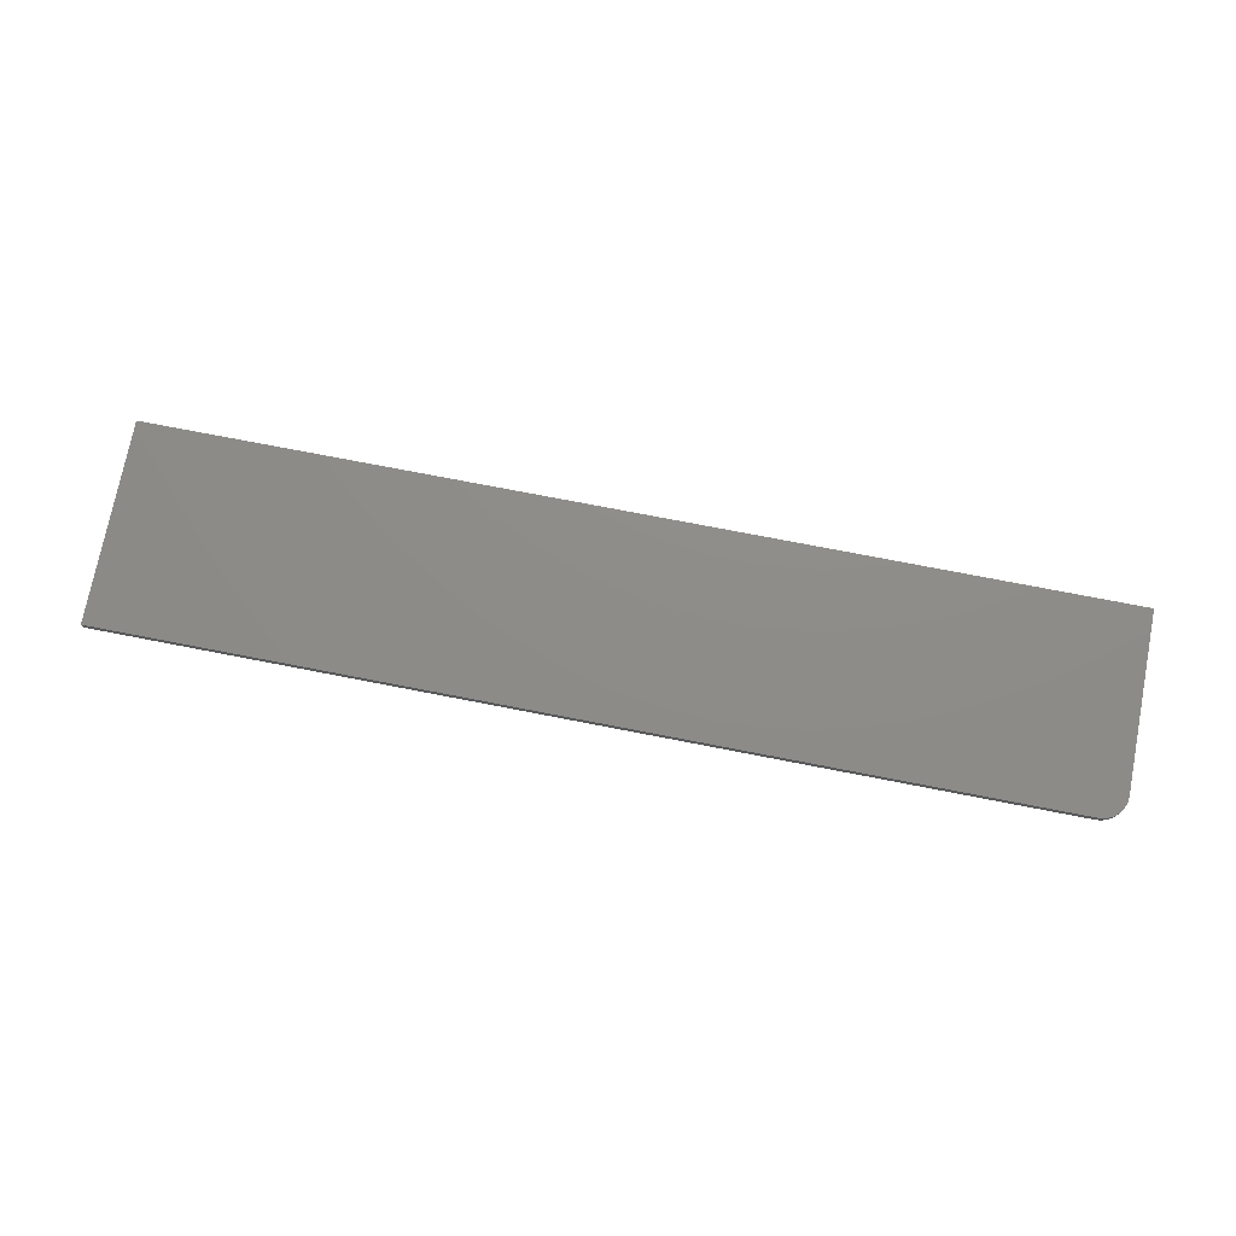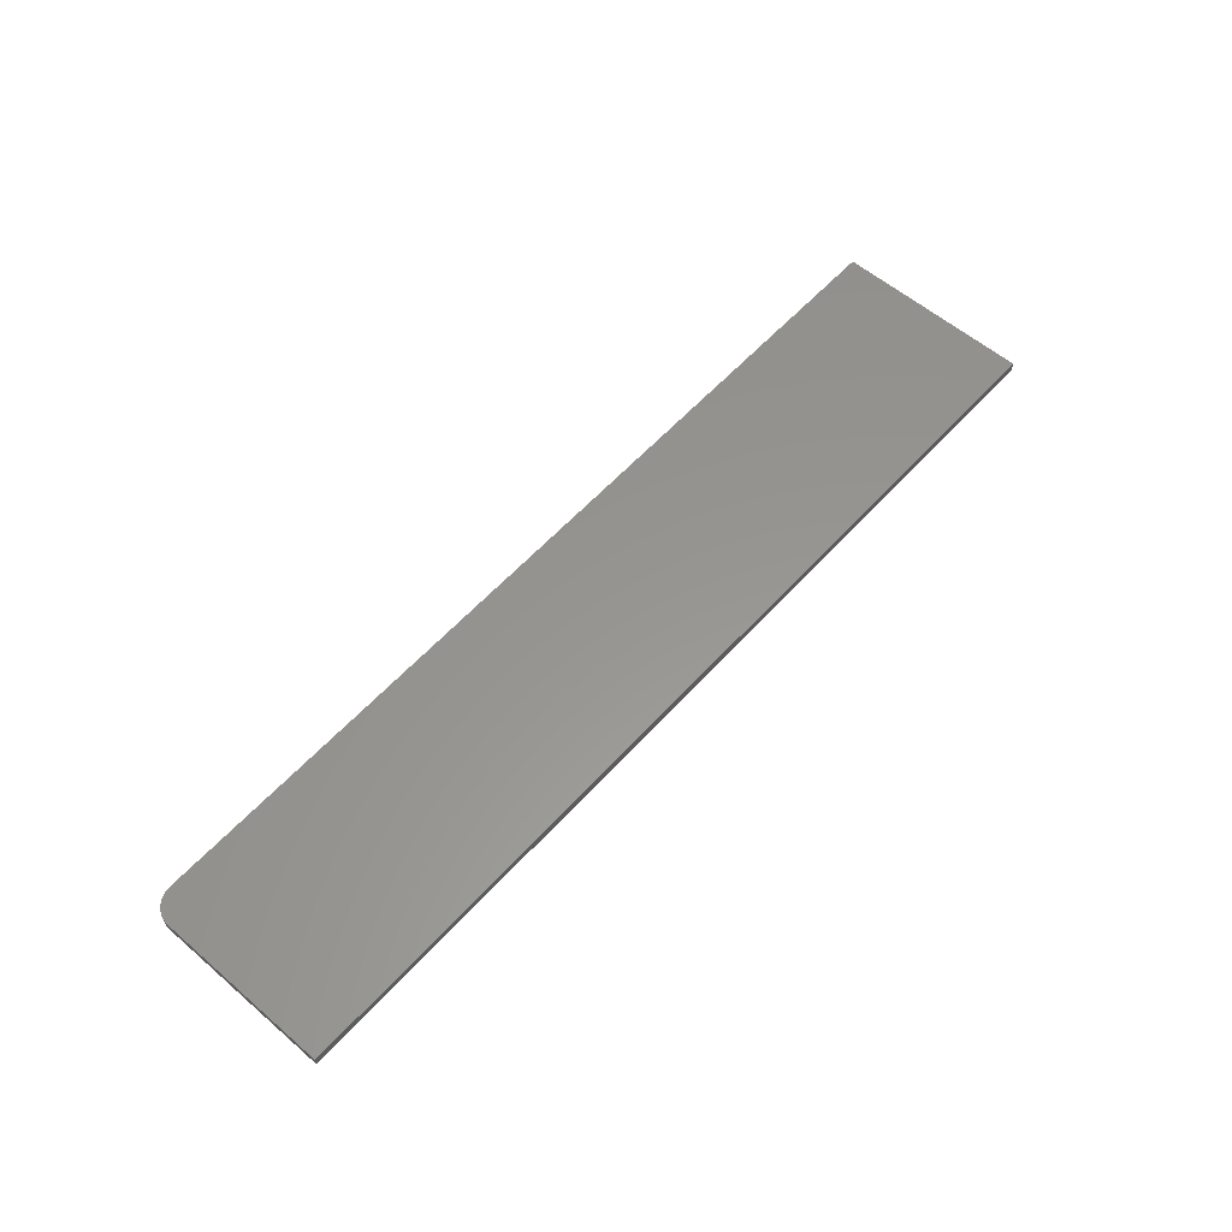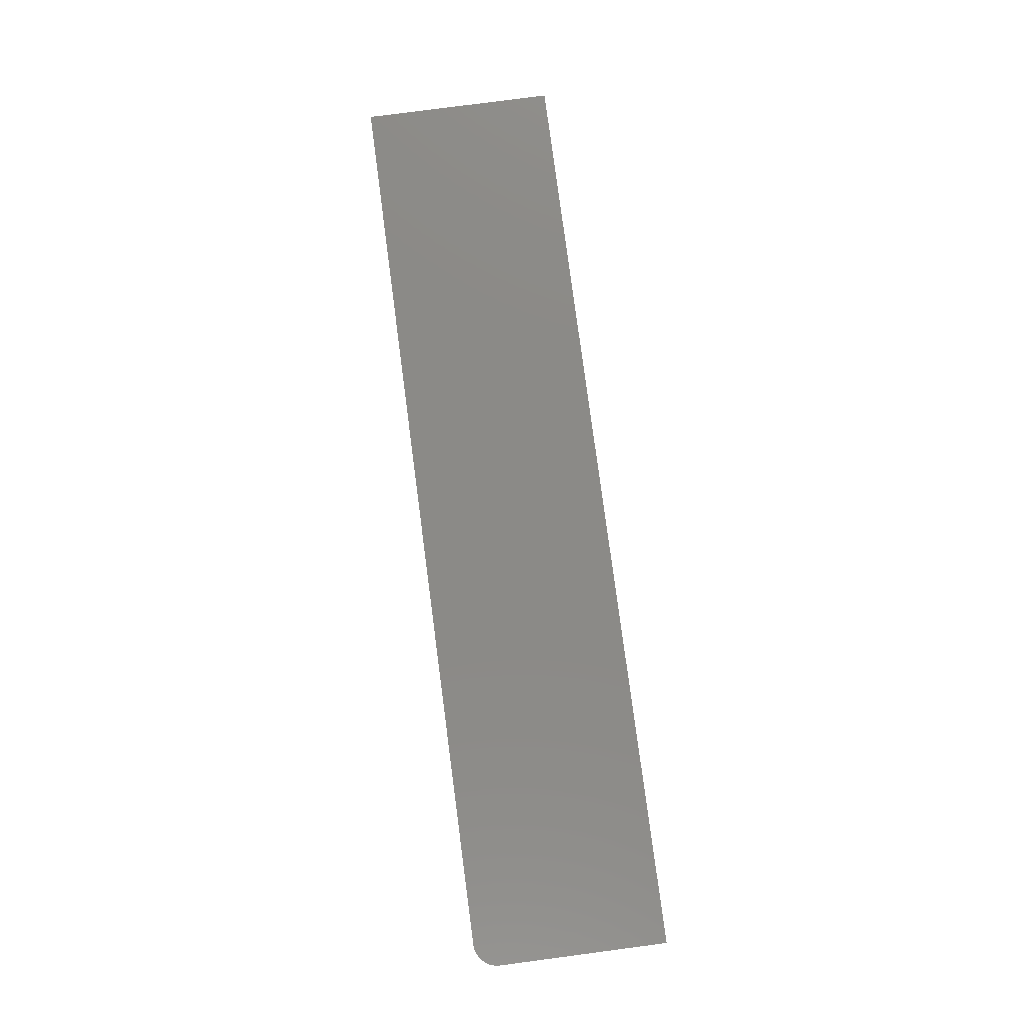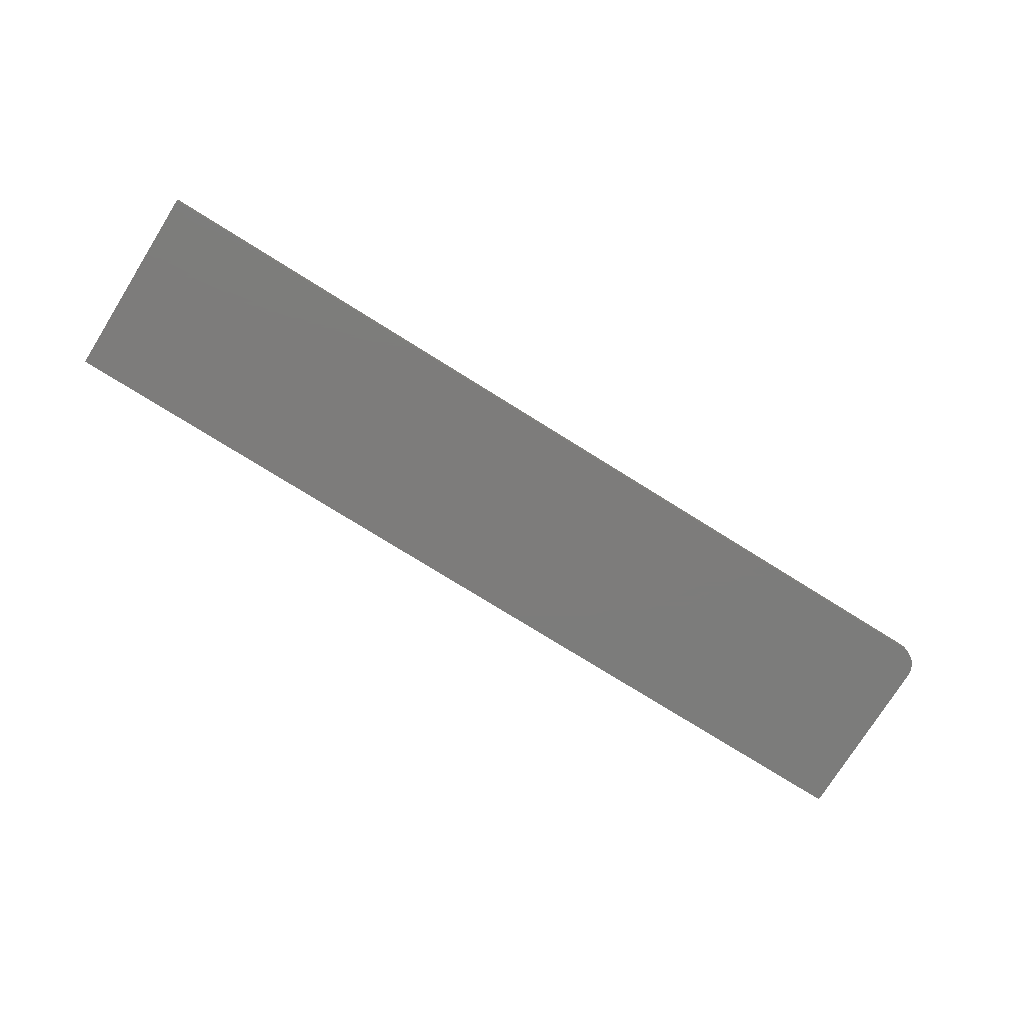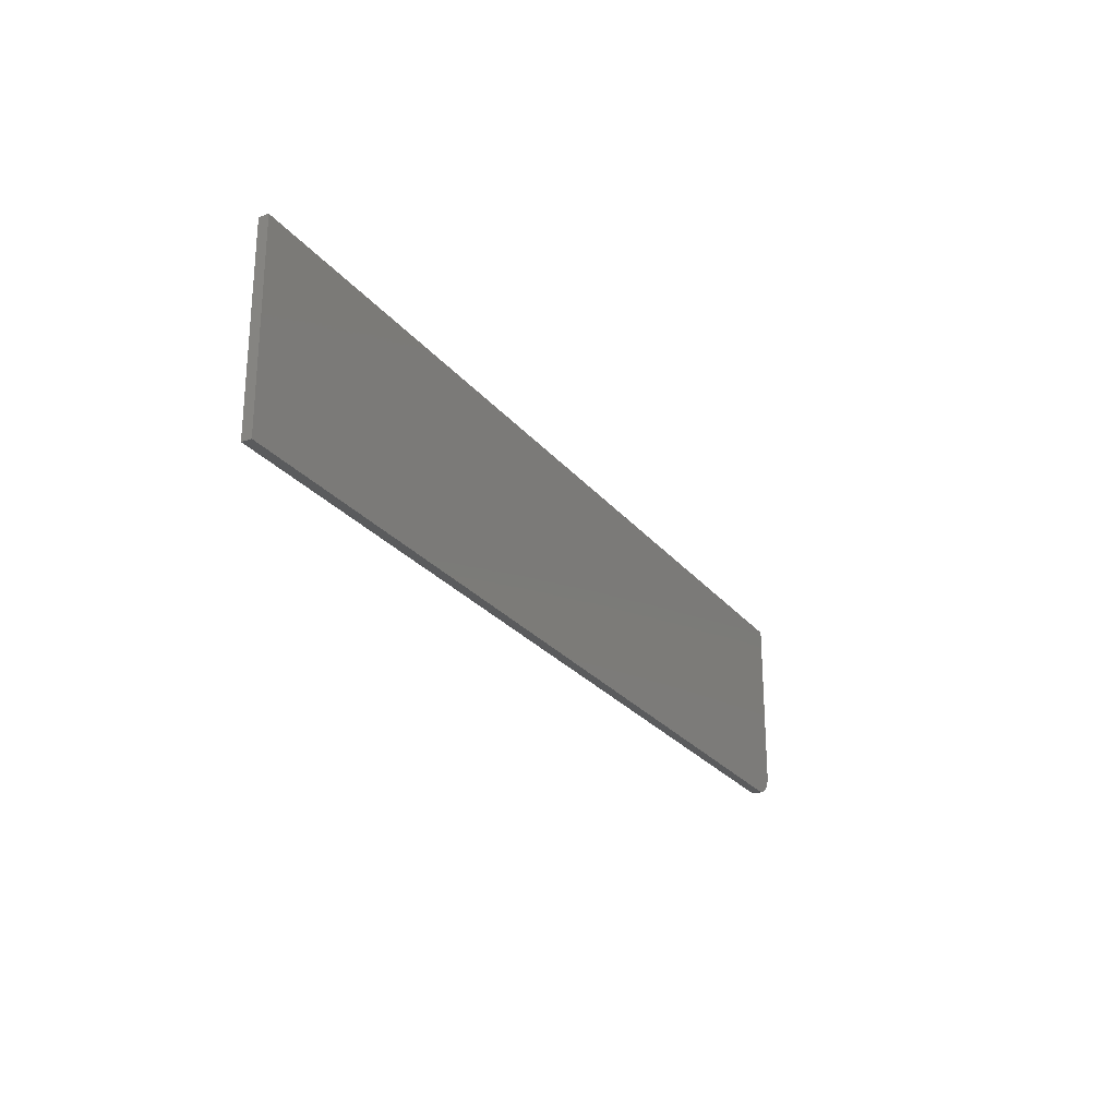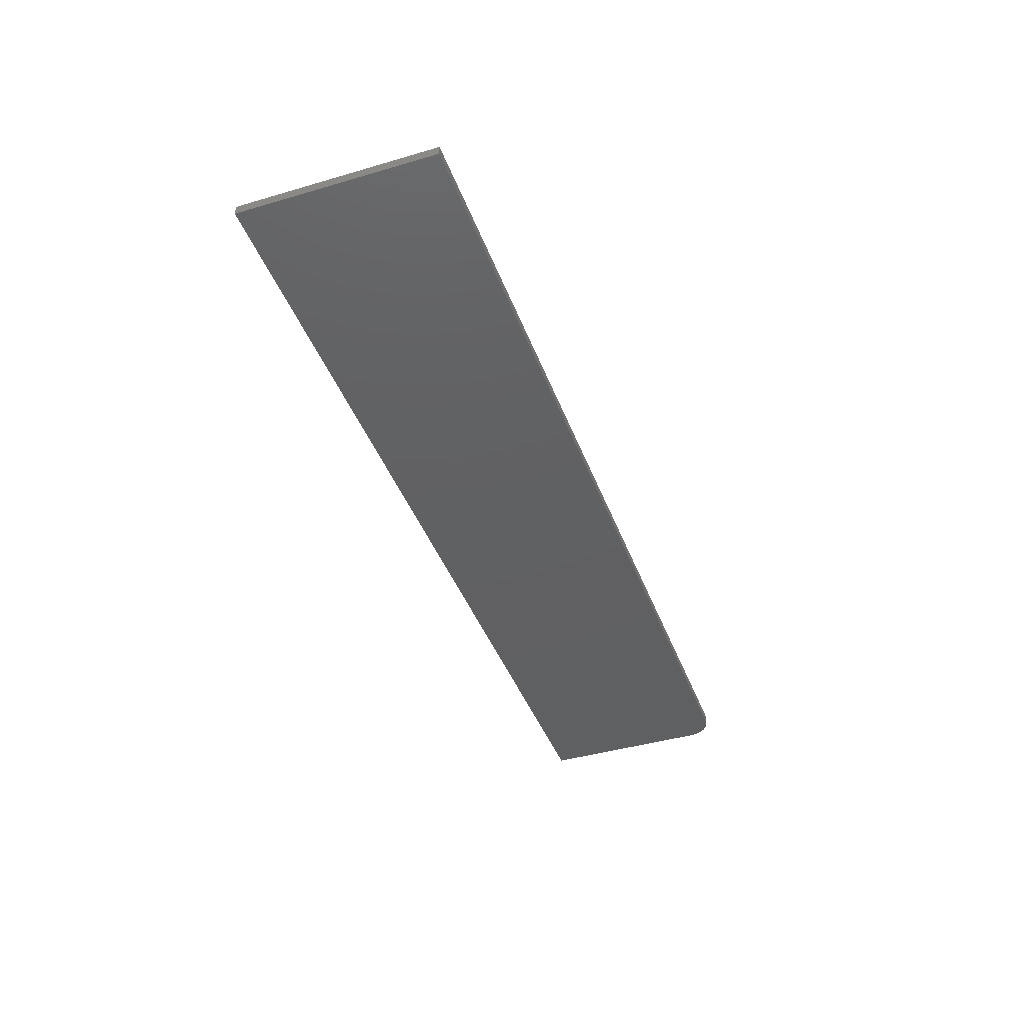
<metadata>
{"format":"stl","ext":"stl","renderer":"f3d","projection":"perspective","resolution":1024,"background":"white","views":[{"elev":74.6,"azim":11.0,"up":"+Z"},{"elev":58.0,"azim":131.6,"up":"+Z"},{"elev":79.3,"azim":82.5,"up":"+Z"},{"elev":-75.8,"azim":-32.0,"up":"+Z"},{"elev":-25.3,"azim":-61.0,"up":"+Y"},{"elev":-41.7,"azim":-70.5,"up":"+Z"}]}
</metadata>
<code>
# stl→obj: 24 verts, 44 faces
v 0.7109 -0.1641 0.01562
v 0.7259 -0.1611 0.01562
v -0.75 -0.1641 0.01562
v 0.7186 -0.1633 0.01562
v 0.7386 -0.1526 0.01562
v 0.7434 -0.1467 0.01562
v 0.747 -0.1399 0.01562
v -0.75 0.1517 0.01562
v 0.7492 -0.1326 0.01562
v 0.75 -0.125 0.01562
v 0.75 0.1517 0.01562
v 0.7326 -0.1575 0.01562
v -0.75 -0.1641 0
v 0.7259 -0.1611 0
v 0.7109 -0.1641 0
v 0.7186 -0.1633 0
v 0.747 -0.1399 0
v 0.7434 -0.1467 0
v 0.7386 -0.1526 0
v -0.75 0.1517 0
v 0.75 0.1517 0
v 0.75 -0.125 0
v 0.7492 -0.1326 0
v 0.7326 -0.1575 0
f 1 2 3
f 1 4 2
f 5 6 7
f 8 3 9
f 8 9 10
f 8 10 11
f 9 3 2
f 9 2 12
f 9 12 5
f 9 5 7
f 13 14 15
f 14 16 15
f 17 18 19
f 20 21 22
f 20 22 23
f 20 23 13
f 23 17 19
f 23 19 24
f 23 24 14
f 23 14 13
f 10 22 11
f 11 22 21
f 3 13 1
f 1 13 15
f 22 10 23
f 23 10 9
f 23 9 17
f 17 9 7
f 17 7 18
f 18 7 6
f 18 6 19
f 19 6 5
f 19 5 24
f 24 5 12
f 24 12 14
f 14 12 2
f 14 2 16
f 16 2 4
f 16 4 15
f 15 4 1
f 8 20 3
f 3 20 13
f 11 21 8
f 8 21 20

</code>
